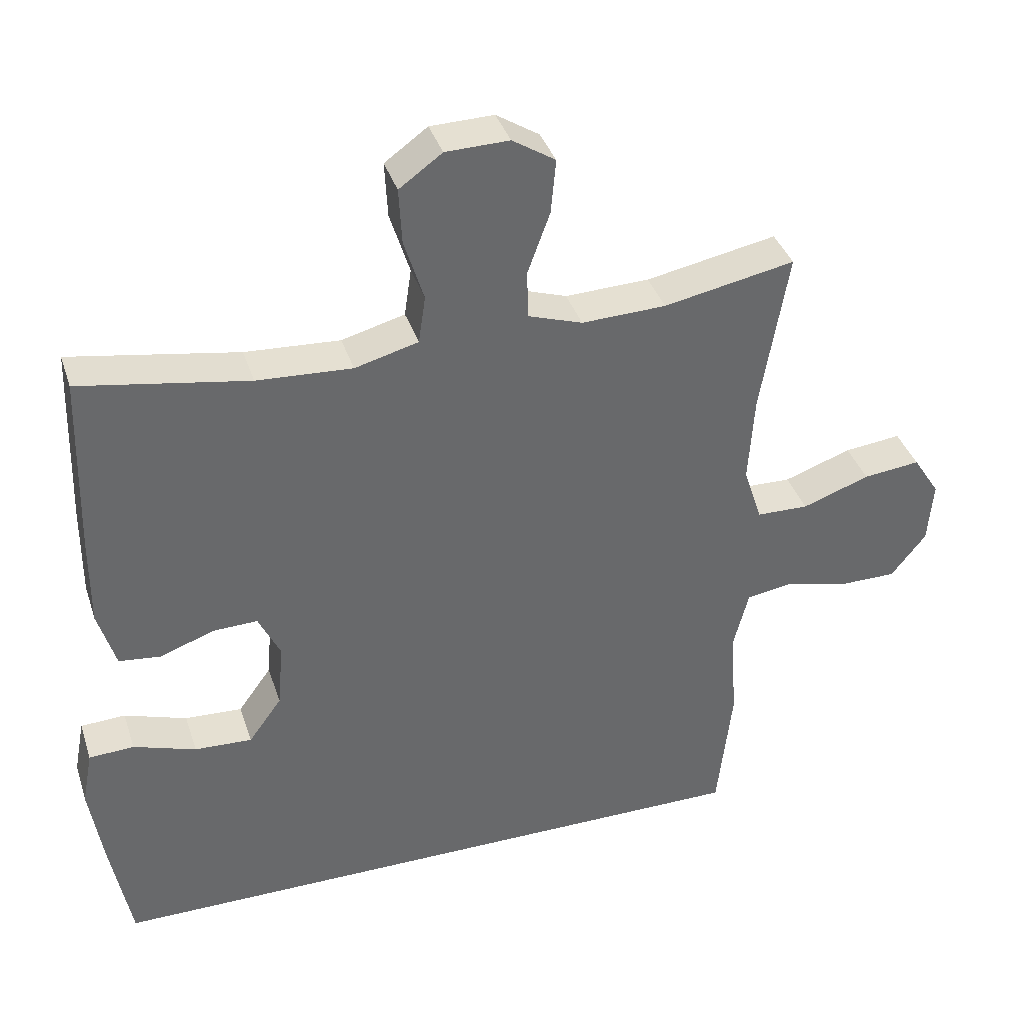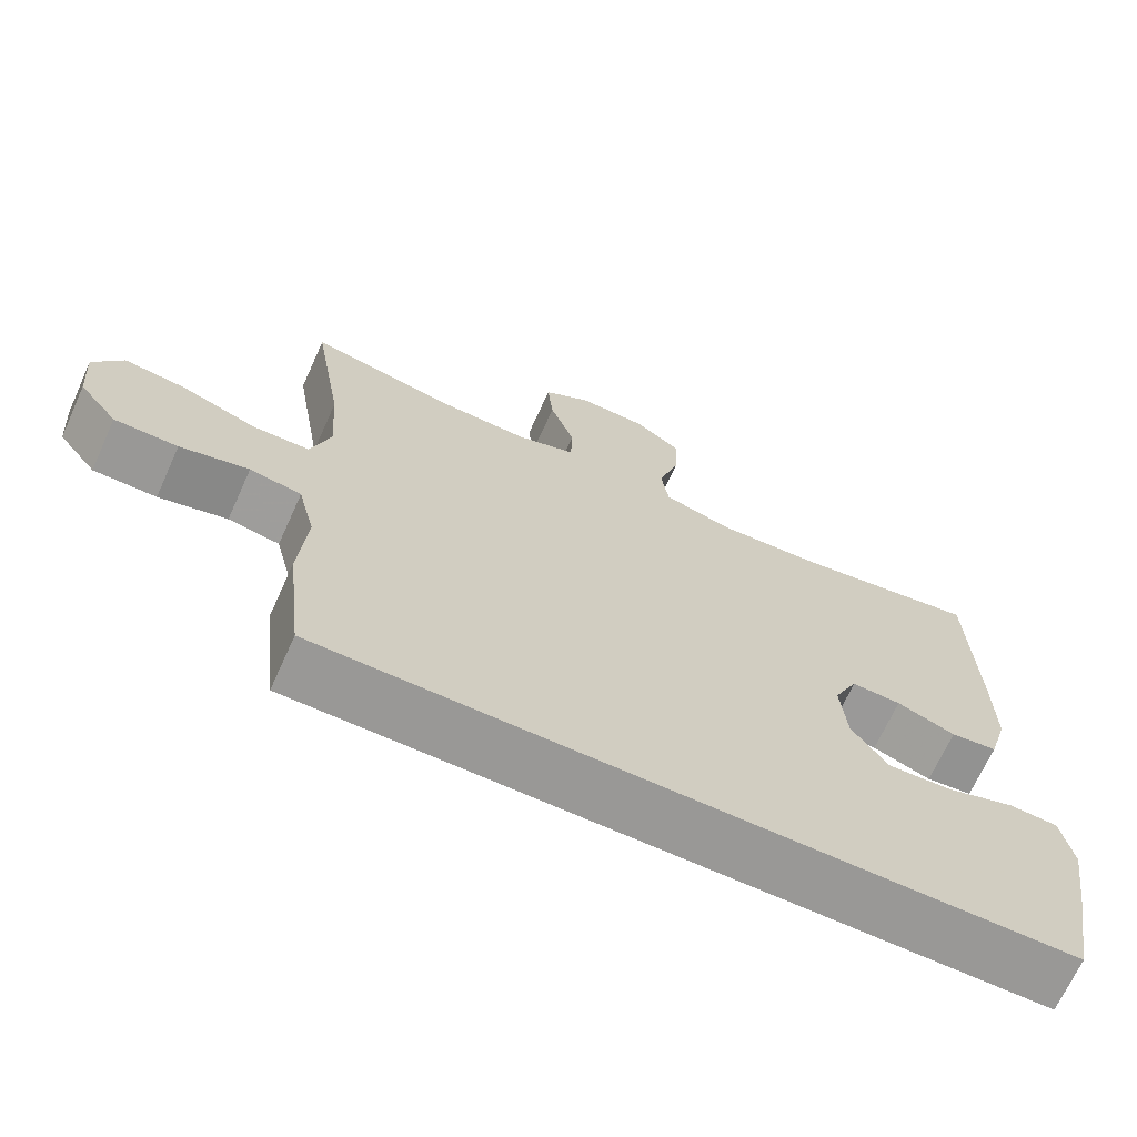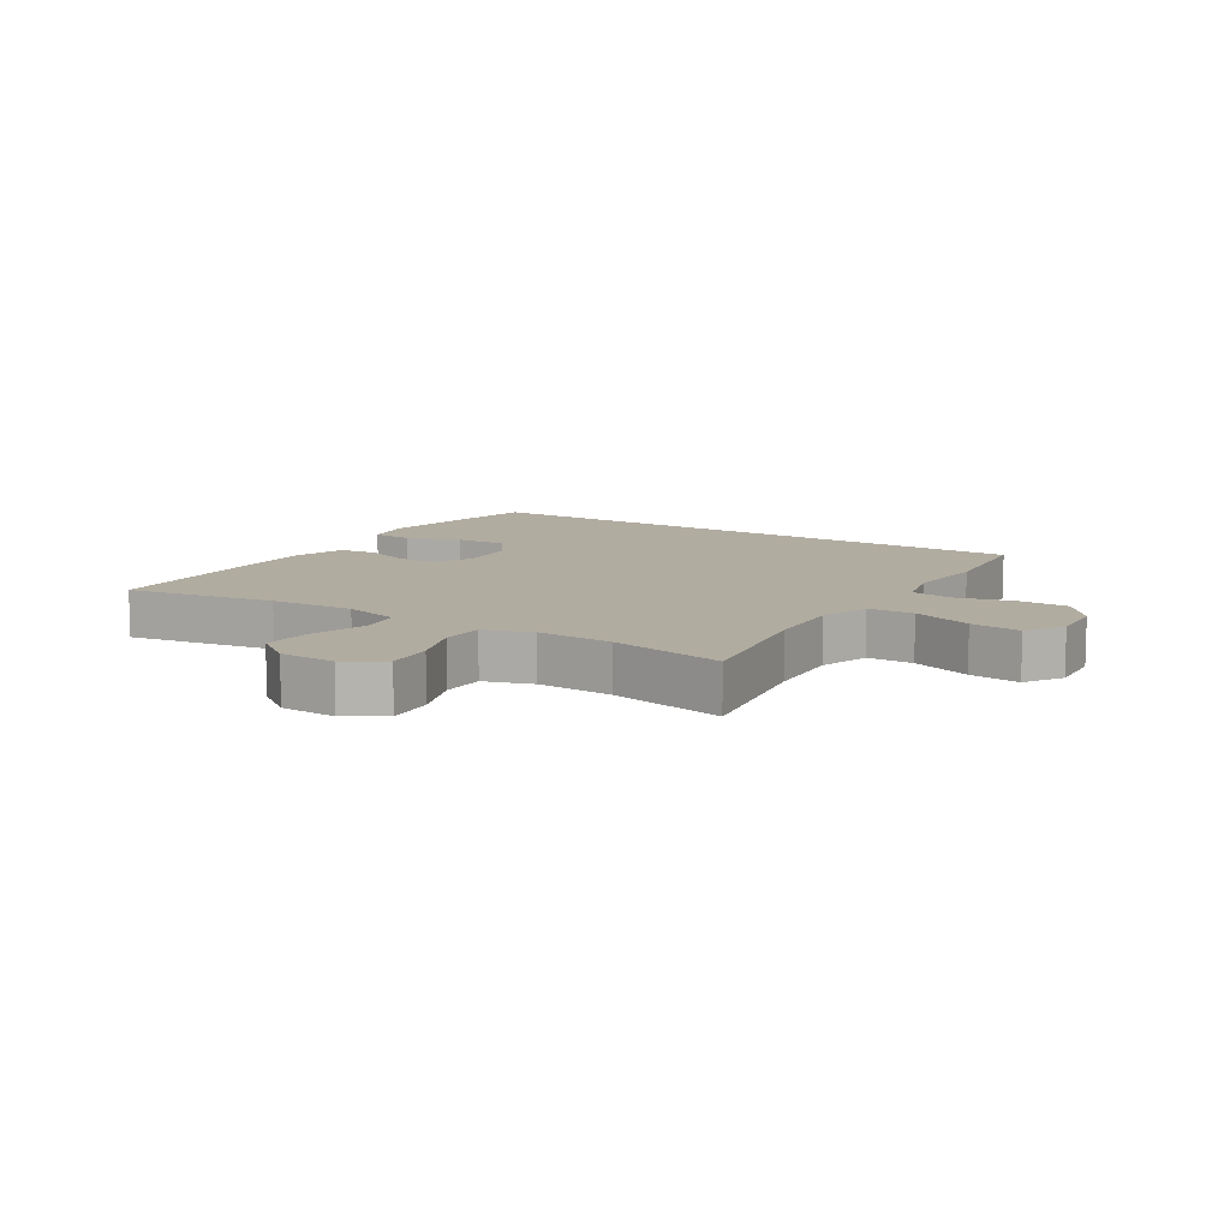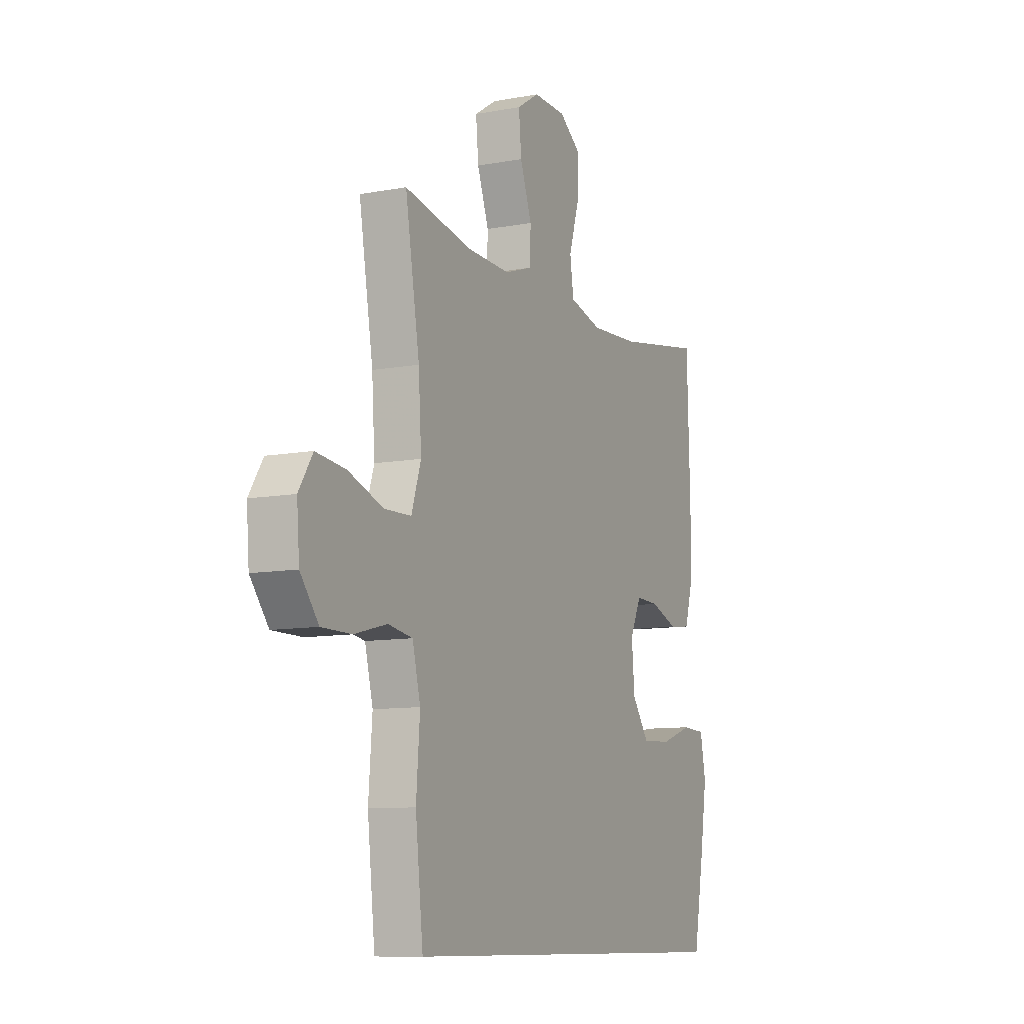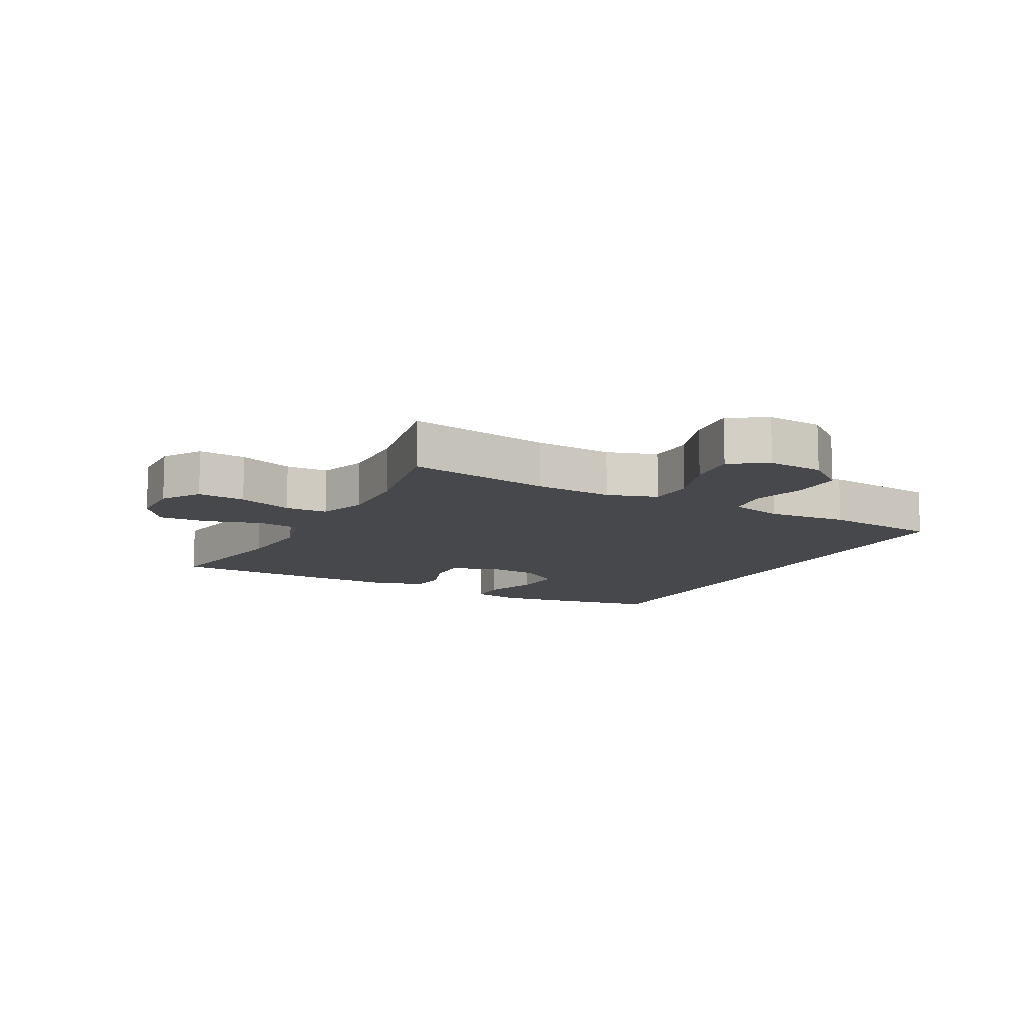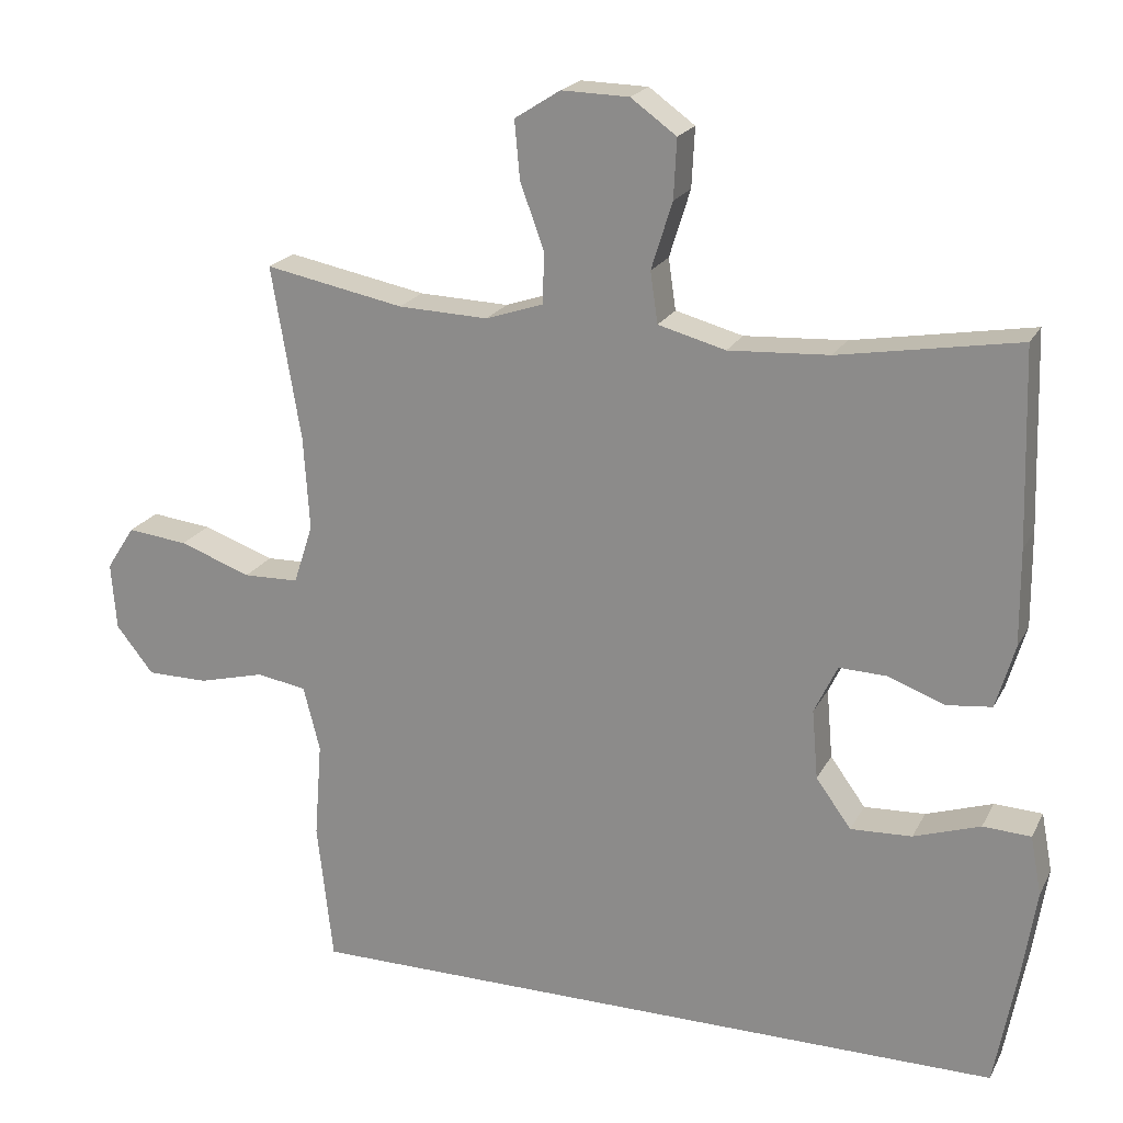
<metadata>
{"format":"obj","ext":"obj","renderer":"f3d","projection":"perspective","resolution":1024,"background":"white","views":[{"elev":37.9,"azim":-17.4,"up":"+Z"},{"elev":-68.6,"azim":155.6,"up":"+Z"},{"elev":10.1,"azim":32.5,"up":"+Y"},{"elev":-9.8,"azim":115.7,"up":"+Z"},{"elev":-11.3,"azim":62.0,"up":"+Y"},{"elev":20.7,"azim":-159.1,"up":"+Z"}]}
</metadata>
<code>
v 0.5 0.07 0.5
v 0.461 0.07 0.268
v 0.453 0.07 0.143
v 0.479 0.07 0.063
v 0.553 0.07 0.061
v 0.649 0.07 0.095
v 0.73 0.07 0.104
v 0.768 0.07 0.045
v 0.761 0.07 -0.045
v 0.711 0.07 -0.108
v 0.629 0.07 -0.108
v 0.54 0.07 -0.085
v 0.473 0.07 -0.096
v 0.451 0.07 -0.183
v 0.461 0.07 -0.312
v 0.44 0.07 -0.5
v -0.51 0.07 -0.5
v -0.539 0.07 -0.343
v -0.558 0.07 -0.221
v -0.543 0.07 -0.142
v -0.479 0.07 -0.139
v -0.39 0.07 -0.169
v -0.308 0.07 -0.173
v -0.261 0.07 -0.108
v -0.253 0.07 -0.015
v -0.284 0.07 0.05
v -0.348 0.07 0.048
v -0.424 0.07 0.02
v -0.484 0.07 0.027
v -0.509 0.07 0.112
v -0.508 0.07 0.24
v -0.5 0.07 0.5
v -0.261 0.07 0.459
v -0.126 0.07 0.451
v -0.036 0.07 0.475
v -0.026 0.07 0.543
v -0.054 0.07 0.633
v -0.058 0.07 0.712
v 0.003 0.07 0.756
v 0.093 0.07 0.758
v 0.154 0.07 0.719
v 0.147 0.07 0.642
v 0.115 0.07 0.554
v 0.117 0.07 0.486
v 0.194 0.07 0.46
v 0.314 0.07 0.464
v 0.5 0 0.5
v 0.461 0 0.268
v 0.453 0 0.143
v 0.479 0 0.063
v 0.553 0 0.061
v 0.649 0 0.095
v 0.73 0 0.104
v 0.768 0 0.045
v 0.761 0 -0.045
v 0.711 0 -0.108
v 0.629 0 -0.108
v 0.54 0 -0.085
v 0.473 0 -0.096
v 0.451 0 -0.183
v 0.461 0 -0.312
v 0.44 0 -0.5
v -0.51 0 -0.5
v -0.539 0 -0.343
v -0.558 0 -0.221
v -0.543 0 -0.142
v -0.479 0 -0.139
v -0.39 0 -0.169
v -0.308 0 -0.173
v -0.261 0 -0.108
v -0.253 0 -0.015
v -0.284 0 0.05
v -0.348 0 0.048
v -0.424 0 0.02
v -0.484 0 0.027
v -0.509 0 0.112
v -0.508 0 0.24
v -0.5 0 0.5
v -0.261 0 0.459
v -0.126 0 0.451
v -0.036 0 0.475
v -0.026 0 0.543
v -0.054 0 0.633
v -0.058 0 0.712
v 0.003 0 0.756
v 0.093 0 0.758
v 0.154 0 0.719
v 0.147 0 0.642
v 0.115 0 0.554
v 0.117 0 0.486
v 0.194 0 0.46
v 0.314 0 0.464
f 40 41 42 43
f 40 43 44
f 39 40 44
f 36 37 38 39
f 36 39 44
f 35 36 44
f 34 35 44 45
f 30 31 32 33
f 30 33 34
f 27 28 29 30
f 26 27 30 34
f 25 26 34 45
f 19 20 21 22
f 19 22 23
f 18 19 23
f 17 18 23
f 14 15 16 17
f 13 14 17 23
f 12 13 23 24
f 10 11 12
f 9 10 12
f 5 6 7 8
f 4 5 8 9
f 46 1 2
f 46 2 3
f 45 46 3 4
f 25 45 4
f 12 24 25
f 4 9 12 25
f 89 88 87 86
f 90 89 86
f 90 86 85
f 85 84 83 82
f 90 85 82
f 90 82 81
f 91 90 81 80
f 79 78 77 76
f 80 79 76
f 76 75 74 73
f 80 76 73 72
f 91 80 72 71
f 68 67 66 65
f 69 68 65
f 69 65 64
f 69 64 63
f 63 62 61 60
f 69 63 60 59
f 70 69 59 58
f 58 57 56
f 58 56 55
f 54 53 52 51
f 55 54 51 50
f 48 47 92
f 49 48 92
f 50 49 92 91
f 50 91 71
f 71 70 58
f 71 58 55 50
f 1 47 48 2
f 2 48 49 3
f 3 49 50 4
f 4 50 51 5
f 5 51 52 6
f 6 52 53 7
f 7 53 54 8
f 8 54 55 9
f 9 55 56 10
f 10 56 57 11
f 11 57 58 12
f 12 58 59 13
f 13 59 60 14
f 14 60 61 15
f 15 61 62 16
f 16 62 63 17
f 17 63 64 18
f 18 64 65 19
f 19 65 66 20
f 20 66 67 21
f 21 67 68 22
f 22 68 69 23
f 23 69 70 24
f 24 70 71 25
f 25 71 72 26
f 26 72 73 27
f 27 73 74 28
f 28 74 75 29
f 29 75 76 30
f 30 76 77 31
f 31 77 78 32
f 32 78 79 33
f 33 79 80 34
f 34 80 81 35
f 35 81 82 36
f 36 82 83 37
f 37 83 84 38
f 38 84 85 39
f 39 85 86 40
f 40 86 87 41
f 41 87 88 42
f 42 88 89 43
f 43 89 90 44
f 44 90 91 45
f 45 91 92 46
f 46 92 47 1

</code>
